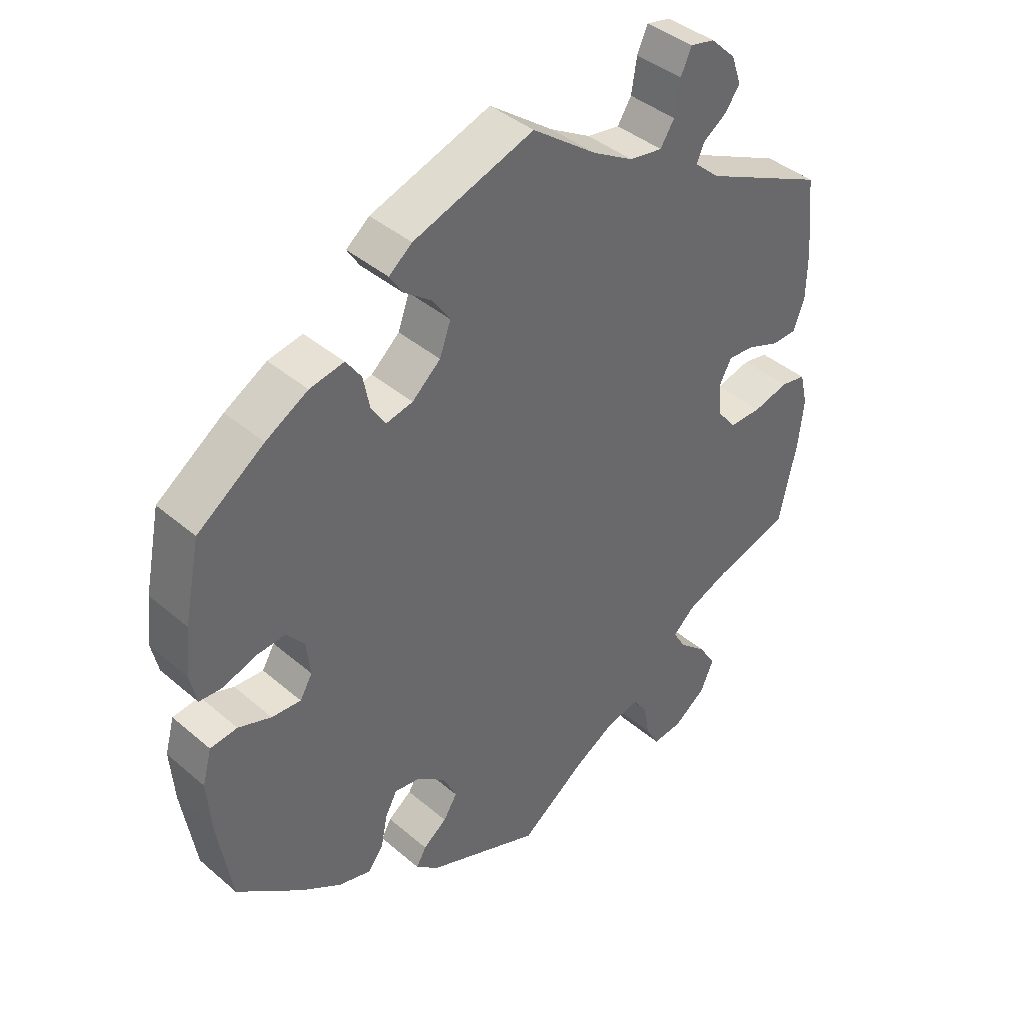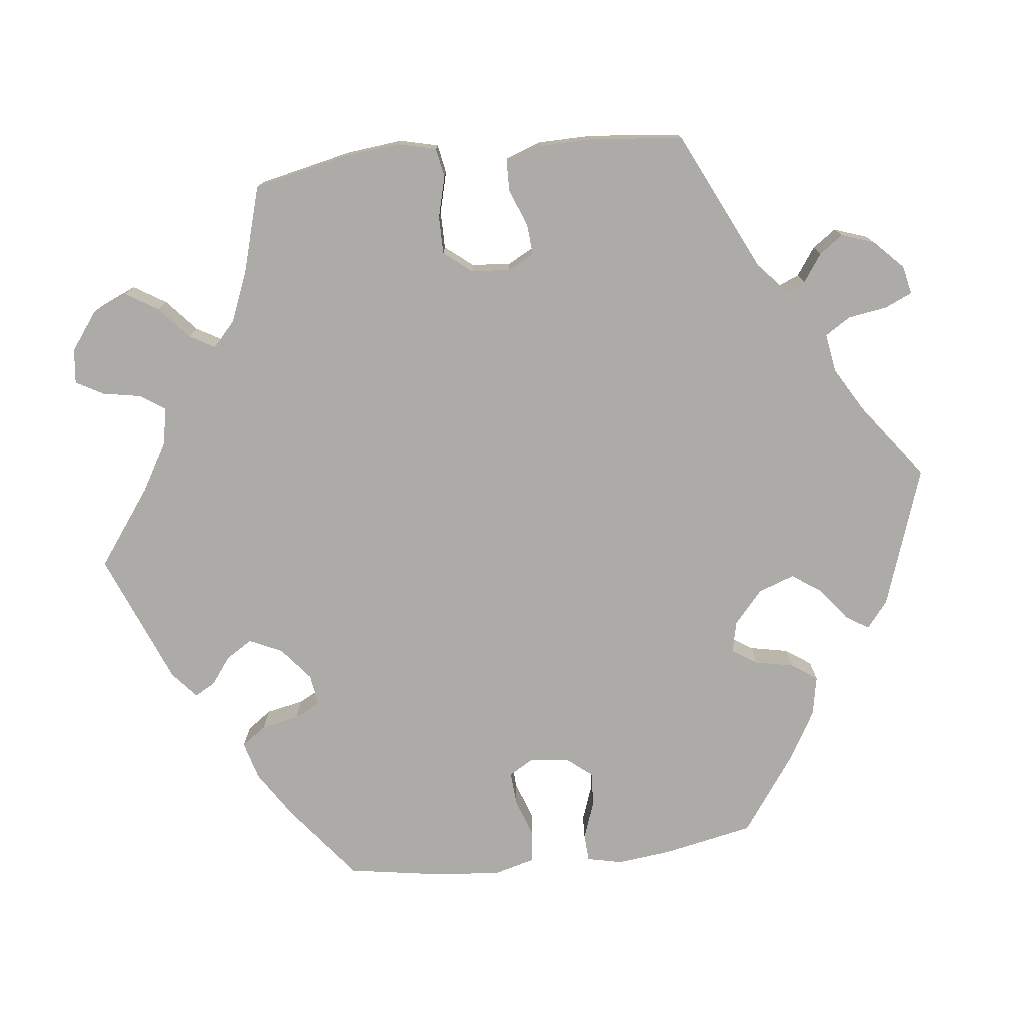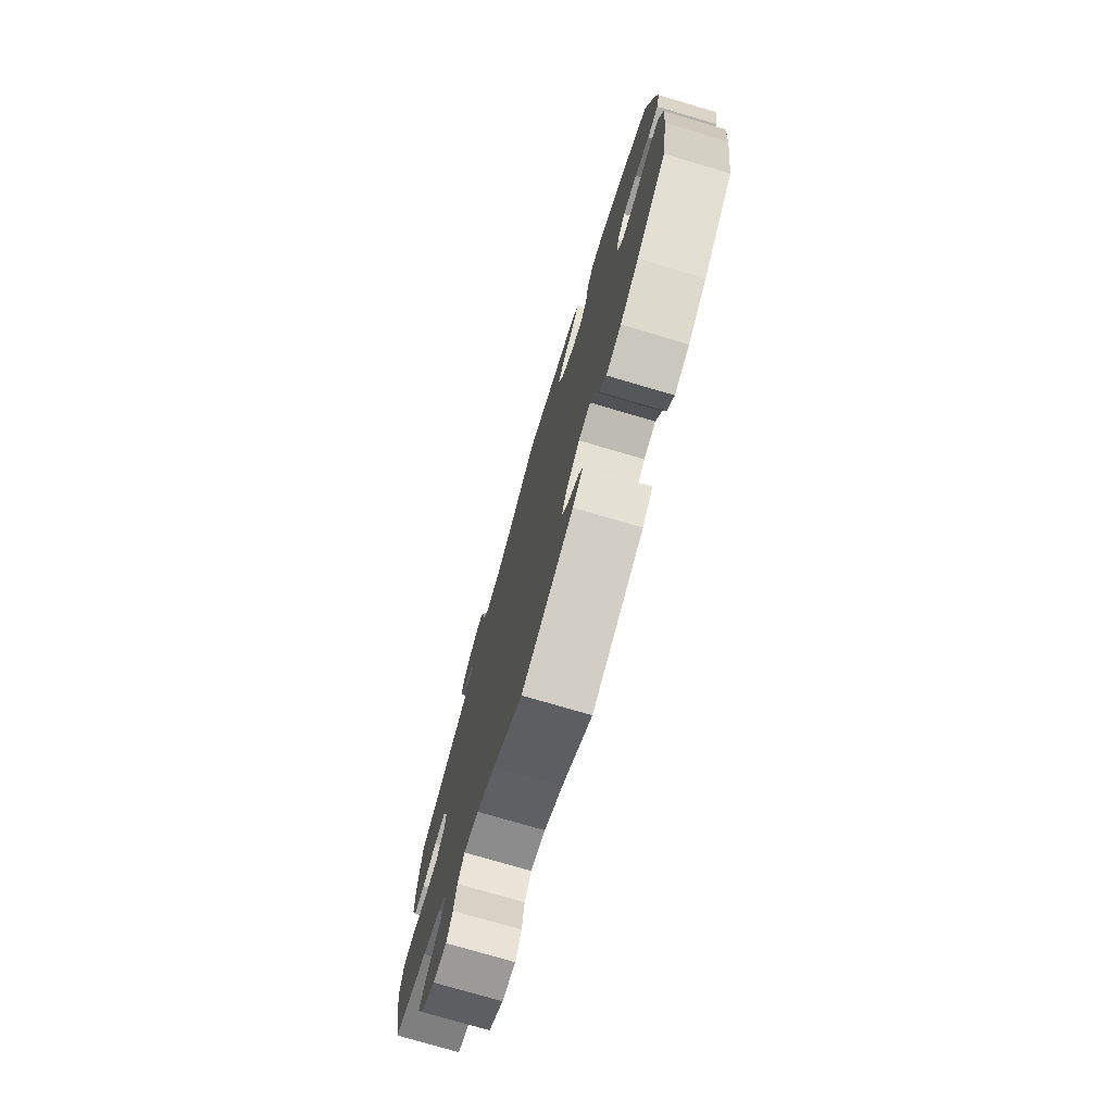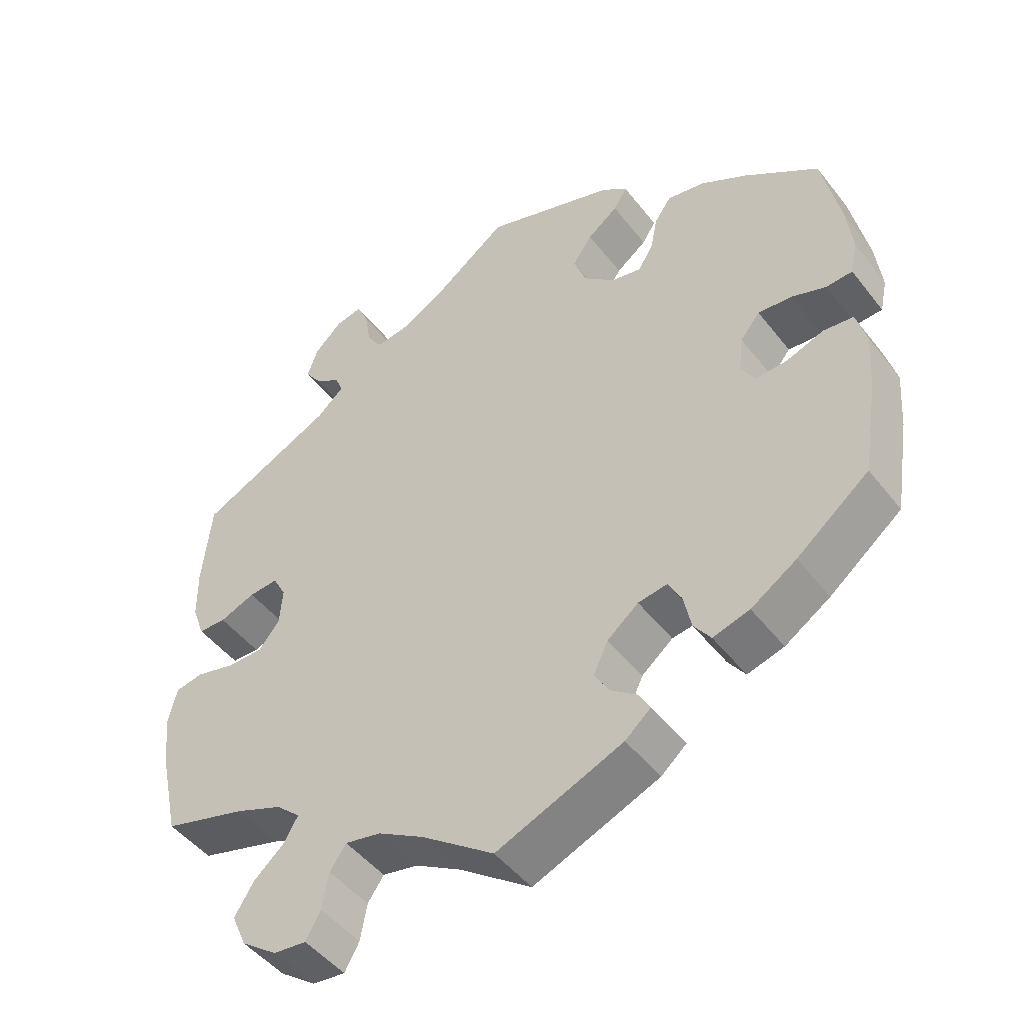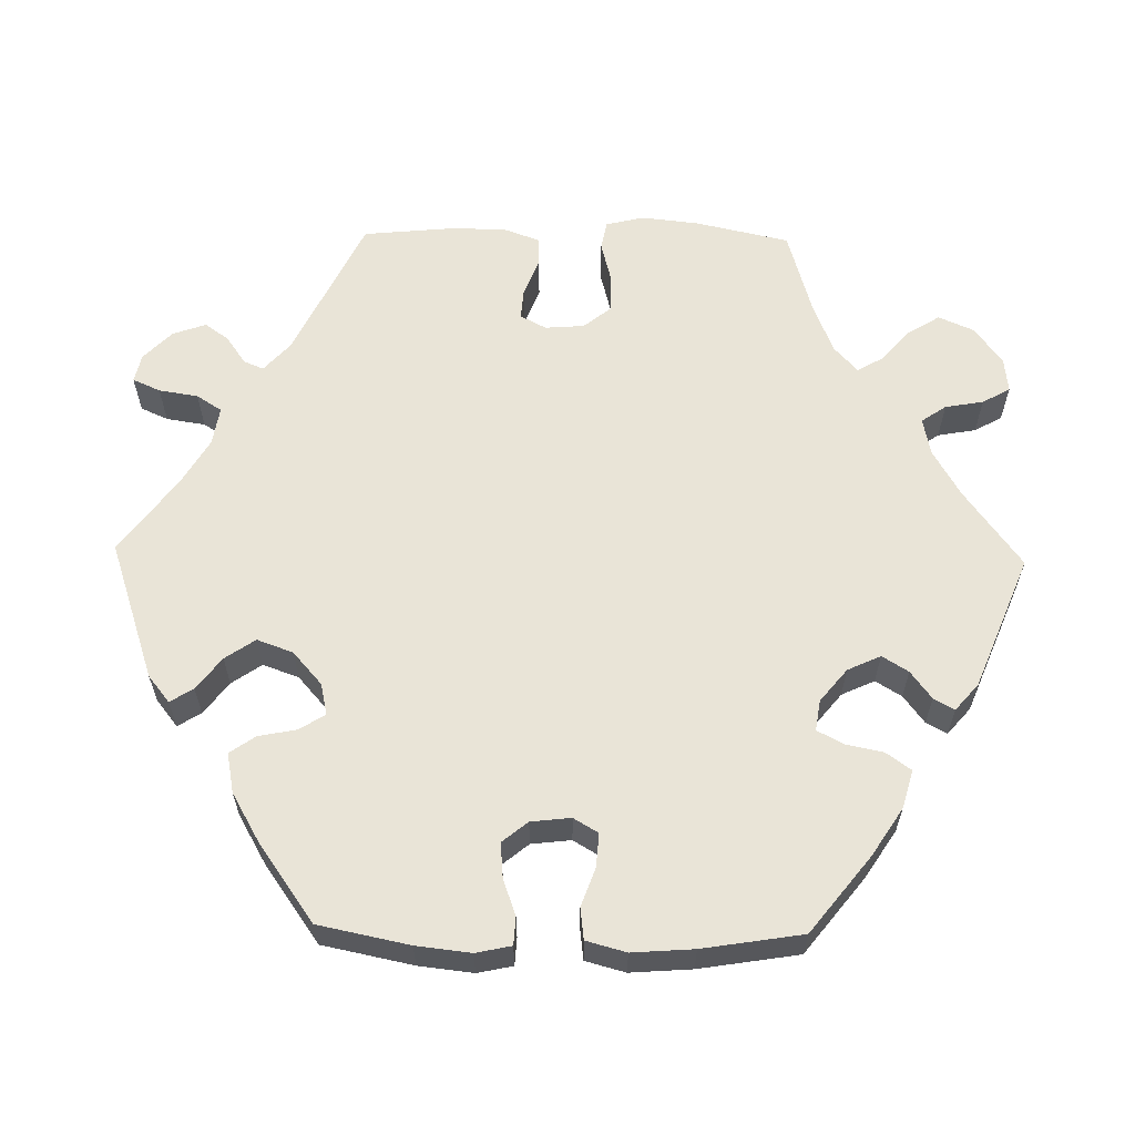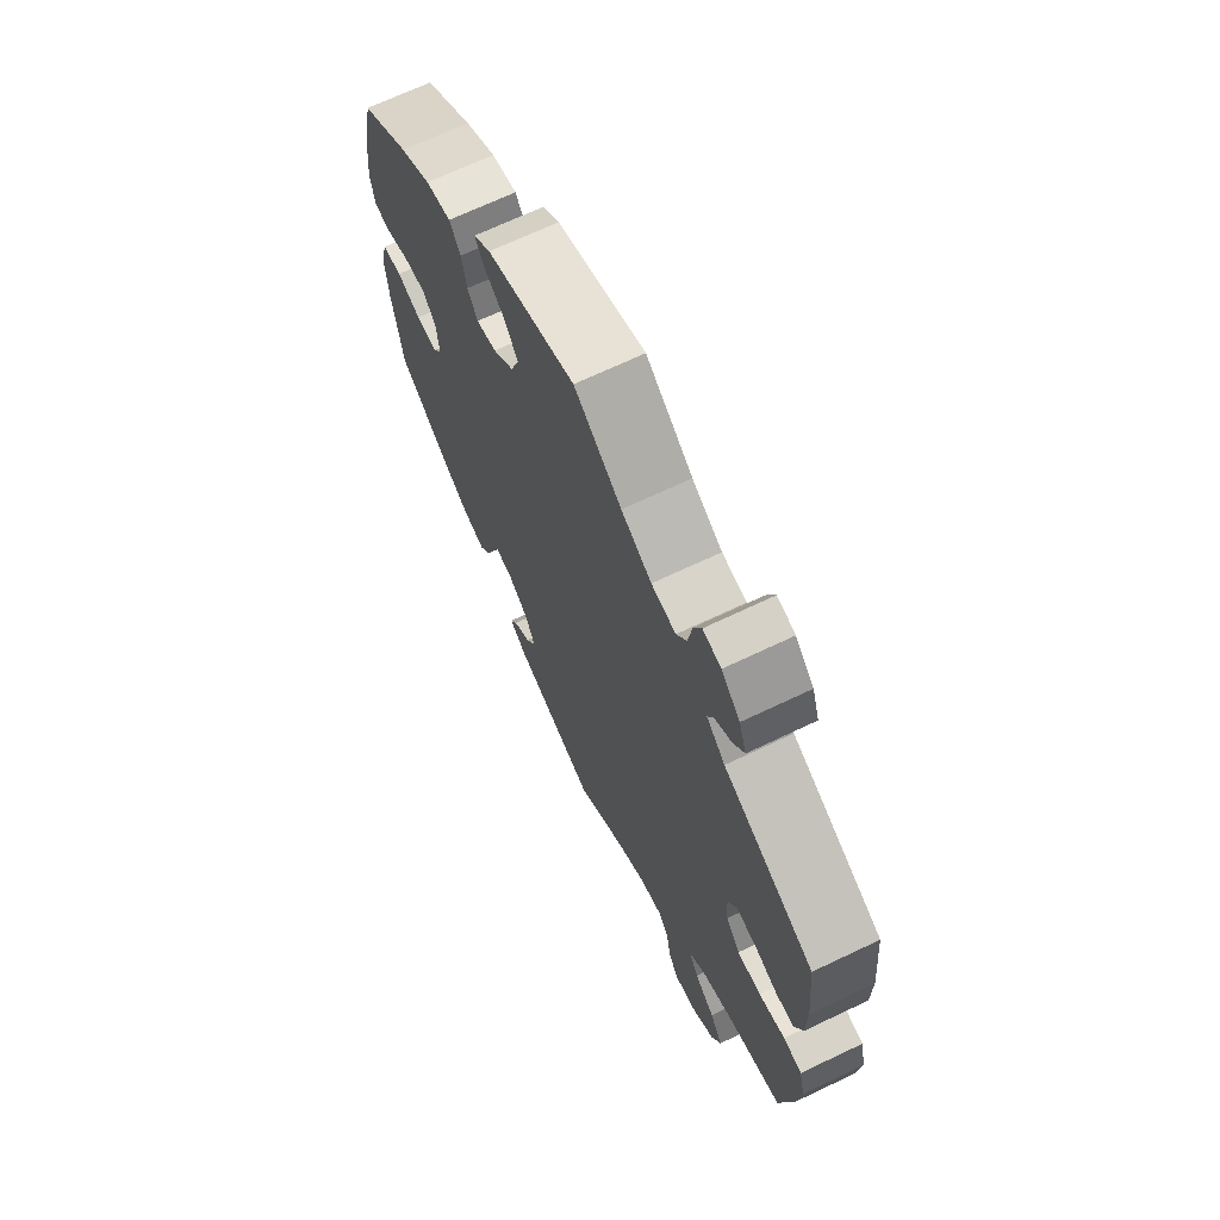
<metadata>
{"format":"obj","ext":"obj","renderer":"f3d","projection":"perspective","resolution":1024,"background":"white","views":[{"elev":40.8,"azim":136.1,"up":"+Z"},{"elev":-76.4,"azim":-83.5,"up":"+Y"},{"elev":-75.8,"azim":73.6,"up":"+Z"},{"elev":-47.9,"azim":36.0,"up":"+Z"},{"elev":61.1,"azim":91.1,"up":"+Y"},{"elev":68.6,"azim":-115.5,"up":"+Z"}]}
</metadata>
<code>
v 0.181 0.07 0.516
v 0.216 0.07 0.488
v 0.197 0.07 0.458
v 0.155 0.07 0.426
v 0.128 0.07 0.387
v 0.145 0.07 0.34
v 0.188 0.07 0.302
v 0.229 0.07 0.293
v 0.25 0.07 0.326
v 0.26 0.07 0.376
v 0.283 0.07 0.409
v 0.335 0.07 0.399
v 0.399 0.07 0.362
v 0.5 0.07 0.29
v 0.524 0.07 0.172
v 0.532 0.07 0.101
v 0.522 0.07 0.055
v 0.486 0.07 0.053
v 0.439 0.07 0.07
v 0.393 0.07 0.074
v 0.366 0.07 0.041
v 0.36 0.07 -0.011
v 0.379 0.07 -0.043
v 0.423 0.07 -0.04
v 0.473 0.07 -0.022
v 0.514 0.07 -0.027
v 0.528 0.07 -0.079
v 0.522 0.07 -0.159
v 0.501 0.07 -0.289
v 0.402 0.07 -0.367
v 0.34 0.07 -0.407
v 0.29 0.07 -0.421
v 0.267 0.07 -0.389
v 0.257 0.07 -0.34
v 0.239 0.07 -0.306
v 0.199 0.07 -0.312
v 0.156 0.07 -0.347
v 0.136 0.07 -0.39
v 0.157 0.07 -0.424
v 0.193 0.07 -0.451
v 0.208 0.07 -0.478
v 0.173 0.07 -0.508
v 0 0.07 -0.578
v -0.1 0.07 -0.505
v -0.162 0.07 -0.469
v -0.211 0.07 -0.459
v -0.233 0.07 -0.491
v -0.242 0.07 -0.541
v -0.262 0.07 -0.577
v -0.307 0.07 -0.572
v -0.356 0.07 -0.536
v -0.376 0.07 -0.49
v -0.35 0.07 -0.448
v -0.308 0.07 -0.411
v -0.289 0.07 -0.378
v -0.322 0.07 -0.348
v -0.386 0.07 -0.322
v -0.5 0.07 -0.289
v -0.527 0.07 -0.166
v -0.535 0.07 -0.092
v -0.523 0.07 -0.042
v -0.485 0.07 -0.035
v -0.431 0.07 -0.049
v -0.382 0.07 -0.049
v -0.353 0.07 -0.013
v -0.349 0.07 0.038
v -0.367 0.07 0.072
v -0.407 0.07 0.069
v -0.456 0.07 0.05
v -0.494 0.07 0.051
v -0.511 0.07 0.098
v -0.512 0.07 0.169
v -0.5 0.07 0.289
v -0.314 0.07 0.378
v -0.276 0.07 0.412
v -0.287 0.07 0.438
v -0.323 0.07 0.463
v -0.345 0.07 0.494
v -0.33 0.07 0.537
v -0.292 0.07 0.574
v -0.255 0.07 0.582
v -0.239 0.07 0.546
v -0.231 0.07 0.495
v -0.21 0.07 0.462
v -0.16 0.07 0.47
v -0.098 0.07 0.506
v -0.001 0.07 0.578
v 0.181 0 0.516
v 0.216 0 0.488
v 0.197 0 0.458
v 0.155 0 0.426
v 0.128 0 0.387
v 0.145 0 0.34
v 0.188 0 0.302
v 0.229 0 0.293
v 0.25 0 0.326
v 0.26 0 0.376
v 0.283 0 0.409
v 0.335 0 0.399
v 0.399 0 0.362
v 0.5 0 0.29
v 0.524 0 0.172
v 0.532 0 0.101
v 0.522 0 0.055
v 0.486 0 0.053
v 0.439 0 0.07
v 0.393 0 0.074
v 0.366 0 0.041
v 0.36 0 -0.011
v 0.379 0 -0.043
v 0.423 0 -0.04
v 0.473 0 -0.022
v 0.514 0 -0.027
v 0.528 0 -0.079
v 0.522 0 -0.159
v 0.501 0 -0.289
v 0.402 0 -0.367
v 0.34 0 -0.407
v 0.29 0 -0.421
v 0.267 0 -0.389
v 0.257 0 -0.34
v 0.239 0 -0.306
v 0.199 0 -0.312
v 0.156 0 -0.347
v 0.136 0 -0.39
v 0.157 0 -0.424
v 0.193 0 -0.451
v 0.208 0 -0.478
v 0.173 0 -0.508
v 0 0 -0.578
v -0.1 0 -0.505
v -0.162 0 -0.469
v -0.211 0 -0.459
v -0.233 0 -0.491
v -0.242 0 -0.541
v -0.262 0 -0.577
v -0.307 0 -0.572
v -0.356 0 -0.536
v -0.376 0 -0.49
v -0.35 0 -0.448
v -0.308 0 -0.411
v -0.289 0 -0.378
v -0.322 0 -0.348
v -0.386 0 -0.322
v -0.5 0 -0.289
v -0.527 0 -0.166
v -0.535 0 -0.092
v -0.523 0 -0.042
v -0.485 0 -0.035
v -0.431 0 -0.049
v -0.382 0 -0.049
v -0.353 0 -0.013
v -0.349 0 0.038
v -0.367 0 0.072
v -0.407 0 0.069
v -0.456 0 0.05
v -0.494 0 0.051
v -0.511 0 0.098
v -0.512 0 0.169
v -0.5 0 0.289
v -0.314 0 0.378
v -0.276 0 0.412
v -0.287 0 0.438
v -0.323 0 0.463
v -0.345 0 0.494
v -0.33 0 0.537
v -0.292 0 0.574
v -0.255 0 0.582
v -0.239 0 0.546
v -0.231 0 0.495
v -0.21 0 0.462
v -0.16 0 0.47
v -0.098 0 0.506
v -0.001 0 0.578
f 86 87 1 2
f 85 86 2 3
f 84 85 3 4
f 80 81 82 83
f 80 83 84
f 79 80 84
f 76 77 78 79
f 76 79 84
f 75 76 84 4
f 71 72 73 74
f 68 69 70 71
f 67 68 71 74
f 66 67 74 75
f 60 61 62 63
f 60 63 64
f 57 58 59 60
f 56 57 60 64
f 55 56 64 65
f 51 52 53 54
f 51 54 55
f 50 51 55
f 47 48 49 50
f 46 47 50 55
f 45 46 55 65
f 41 42 43 44
f 39 40 41 44
f 38 39 44 45
f 37 38 45 65
f 31 32 33 34
f 31 34 35
f 30 31 35
f 29 30 35
f 28 29 35
f 27 28 35 36
f 24 25 26 27
f 23 24 27 36
f 16 17 18 19
f 16 19 20
f 15 16 20
f 14 15 20
f 13 14 20 21
f 9 10 11 12
f 8 9 12 13
f 66 75 4 5
f 65 66 5 6
f 37 65 6 7
f 22 23 36 37
f 22 37 7 8
f 8 13 21 22
f 89 88 174 173
f 90 89 173 172
f 91 90 172 171
f 170 169 168 167
f 171 170 167
f 171 167 166
f 166 165 164 163
f 171 166 163
f 91 171 163 162
f 161 160 159 158
f 158 157 156 155
f 161 158 155 154
f 162 161 154 153
f 150 149 148 147
f 151 150 147
f 147 146 145 144
f 151 147 144 143
f 152 151 143 142
f 141 140 139 138
f 142 141 138
f 142 138 137
f 137 136 135 134
f 142 137 134 133
f 152 142 133 132
f 131 130 129 128
f 131 128 127 126
f 132 131 126 125
f 152 132 125 124
f 121 120 119 118
f 122 121 118
f 122 118 117
f 122 117 116
f 122 116 115
f 123 122 115 114
f 114 113 112 111
f 123 114 111 110
f 106 105 104 103
f 107 106 103
f 107 103 102
f 107 102 101
f 108 107 101 100
f 99 98 97 96
f 100 99 96 95
f 92 91 162 153
f 93 92 153 152
f 94 93 152 124
f 124 123 110 109
f 95 94 124 109
f 109 108 100 95
f 1 88 89 2
f 2 89 90 3
f 3 90 91 4
f 4 91 92 5
f 5 92 93 6
f 6 93 94 7
f 7 94 95 8
f 8 95 96 9
f 9 96 97 10
f 10 97 98 11
f 11 98 99 12
f 12 99 100 13
f 13 100 101 14
f 14 101 102 15
f 15 102 103 16
f 16 103 104 17
f 17 104 105 18
f 18 105 106 19
f 19 106 107 20
f 20 107 108 21
f 21 108 109 22
f 22 109 110 23
f 23 110 111 24
f 24 111 112 25
f 25 112 113 26
f 26 113 114 27
f 27 114 115 28
f 28 115 116 29
f 29 116 117 30
f 30 117 118 31
f 31 118 119 32
f 32 119 120 33
f 33 120 121 34
f 34 121 122 35
f 35 122 123 36
f 36 123 124 37
f 37 124 125 38
f 38 125 126 39
f 39 126 127 40
f 40 127 128 41
f 41 128 129 42
f 42 129 130 43
f 43 130 131 44
f 44 131 132 45
f 45 132 133 46
f 46 133 134 47
f 47 134 135 48
f 48 135 136 49
f 49 136 137 50
f 50 137 138 51
f 51 138 139 52
f 52 139 140 53
f 53 140 141 54
f 54 141 142 55
f 55 142 143 56
f 56 143 144 57
f 57 144 145 58
f 58 145 146 59
f 59 146 147 60
f 60 147 148 61
f 61 148 149 62
f 62 149 150 63
f 63 150 151 64
f 64 151 152 65
f 65 152 153 66
f 66 153 154 67
f 67 154 155 68
f 68 155 156 69
f 69 156 157 70
f 70 157 158 71
f 71 158 159 72
f 72 159 160 73
f 73 160 161 74
f 74 161 162 75
f 75 162 163 76
f 76 163 164 77
f 77 164 165 78
f 78 165 166 79
f 79 166 167 80
f 80 167 168 81
f 81 168 169 82
f 82 169 170 83
f 83 170 171 84
f 84 171 172 85
f 85 172 173 86
f 86 173 174 87
f 87 174 88 1

</code>
